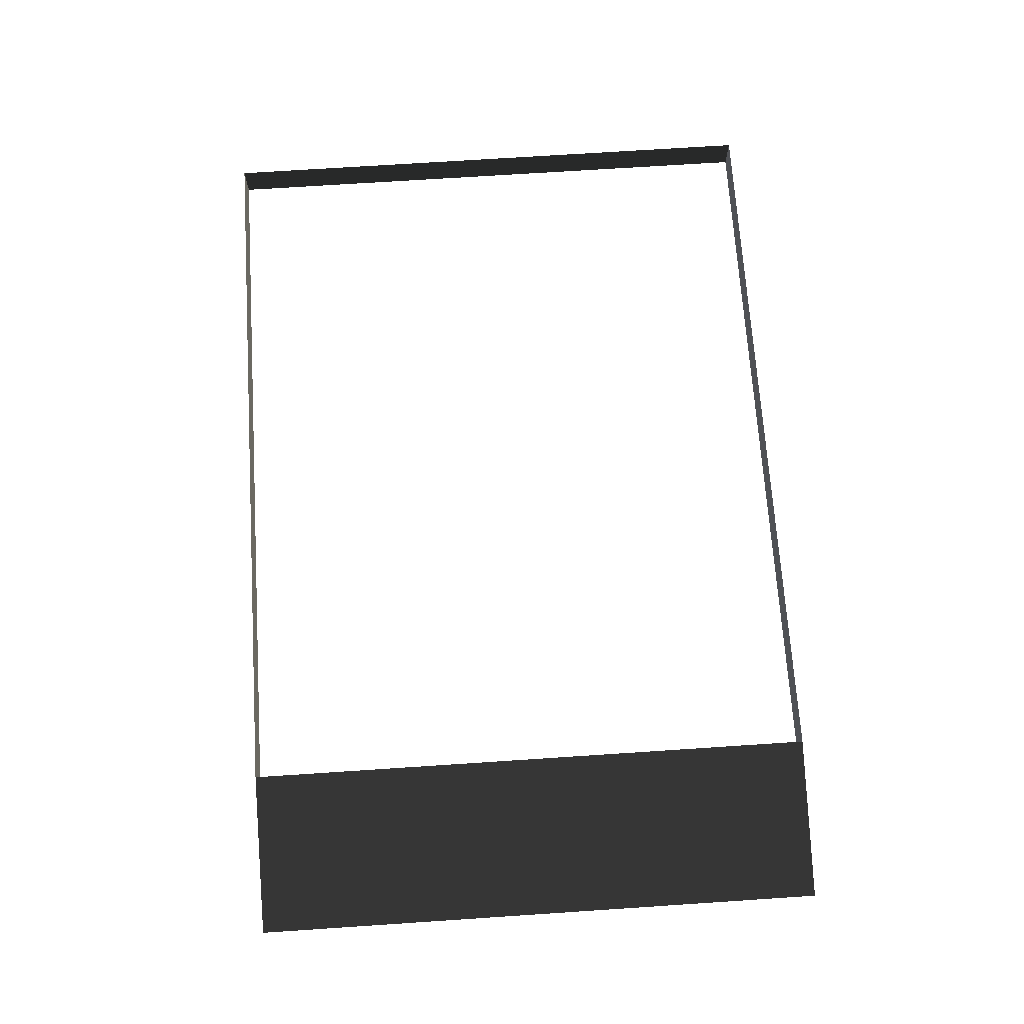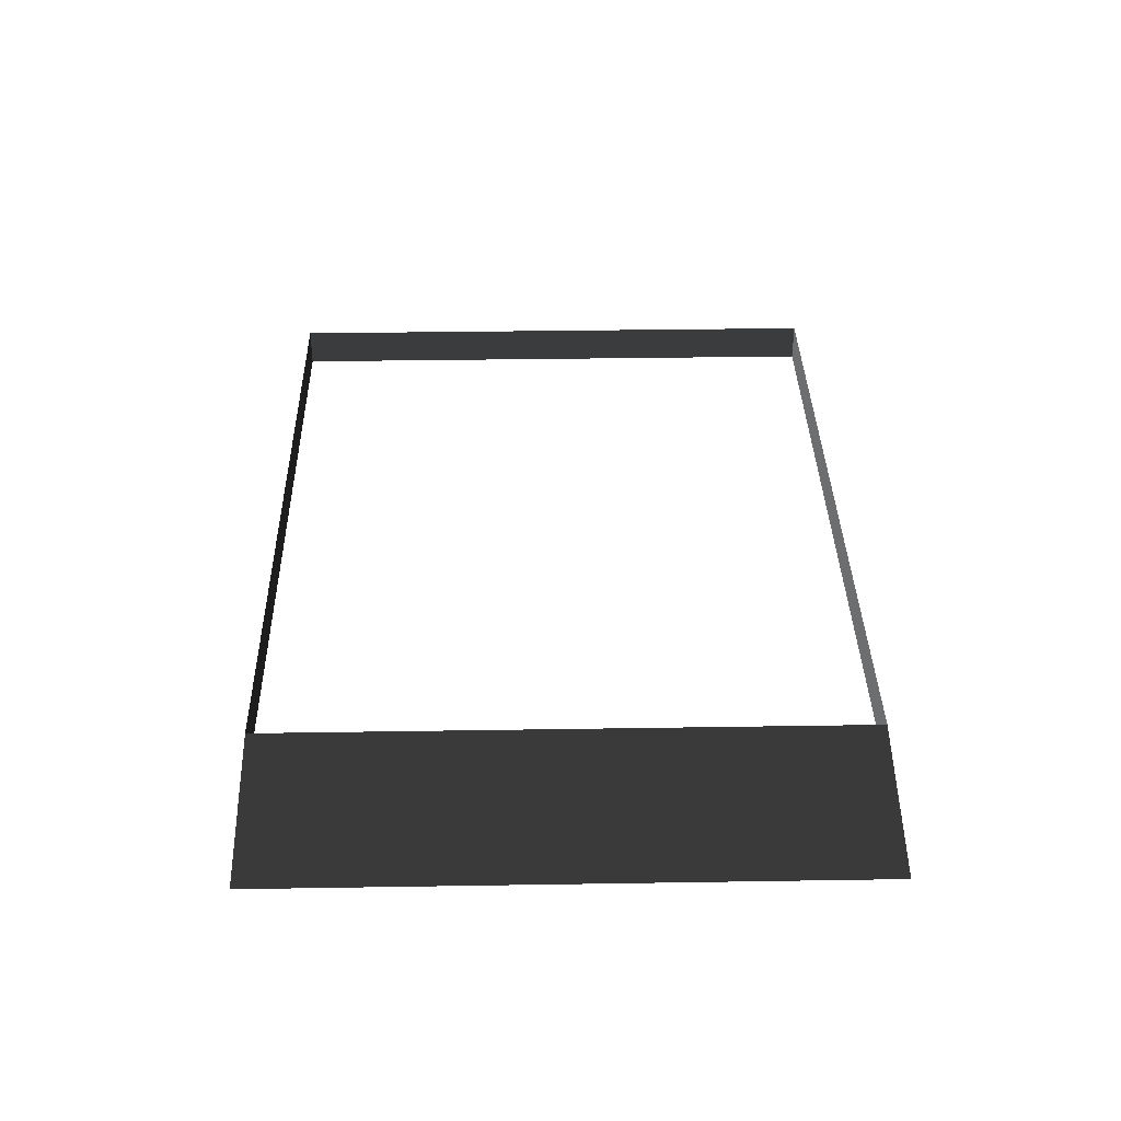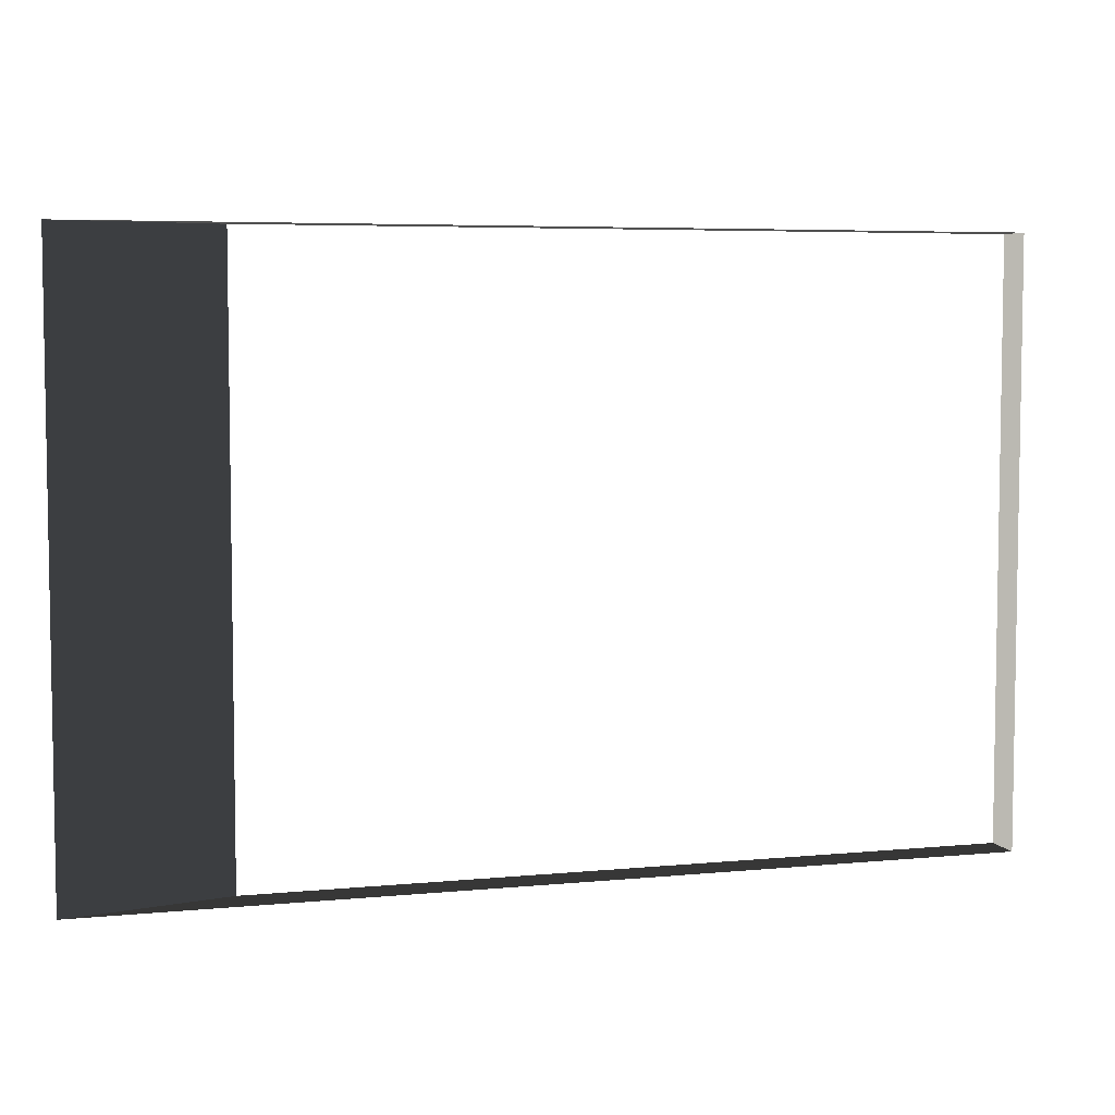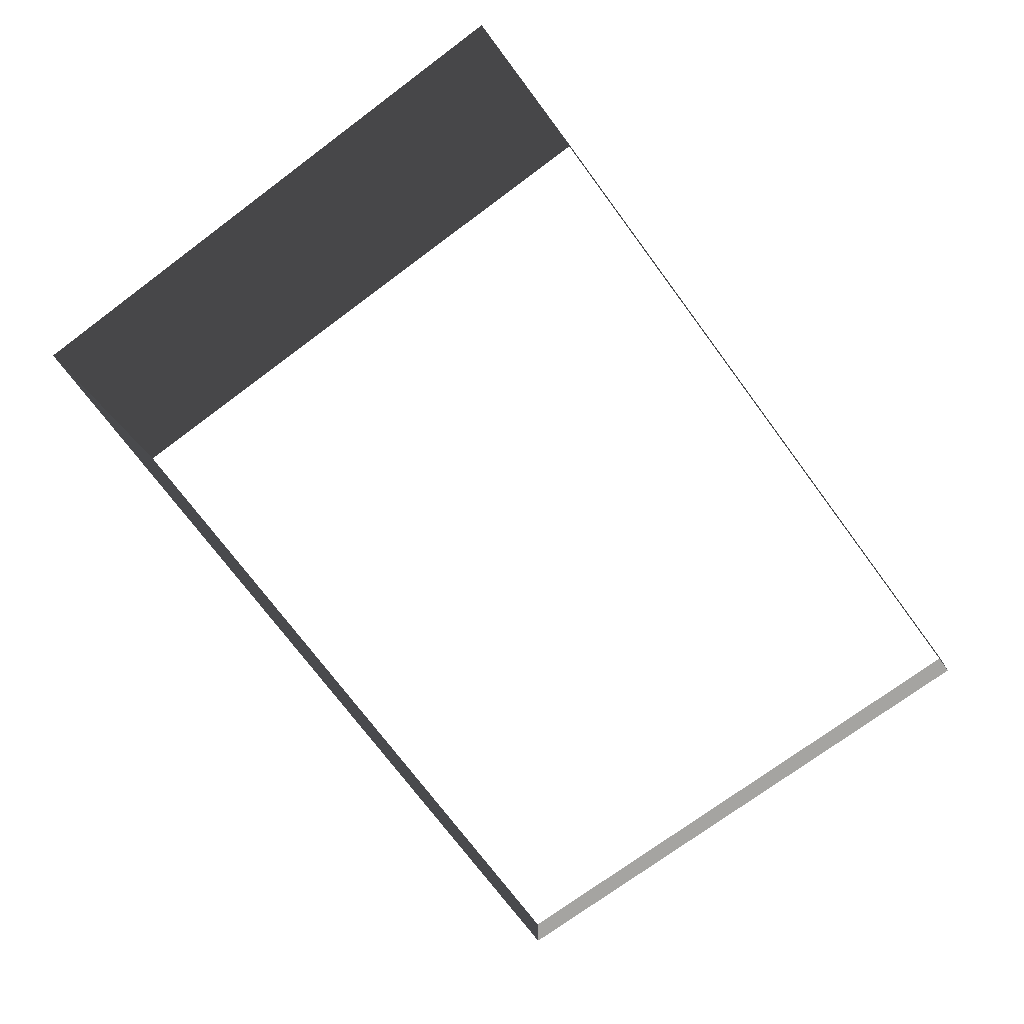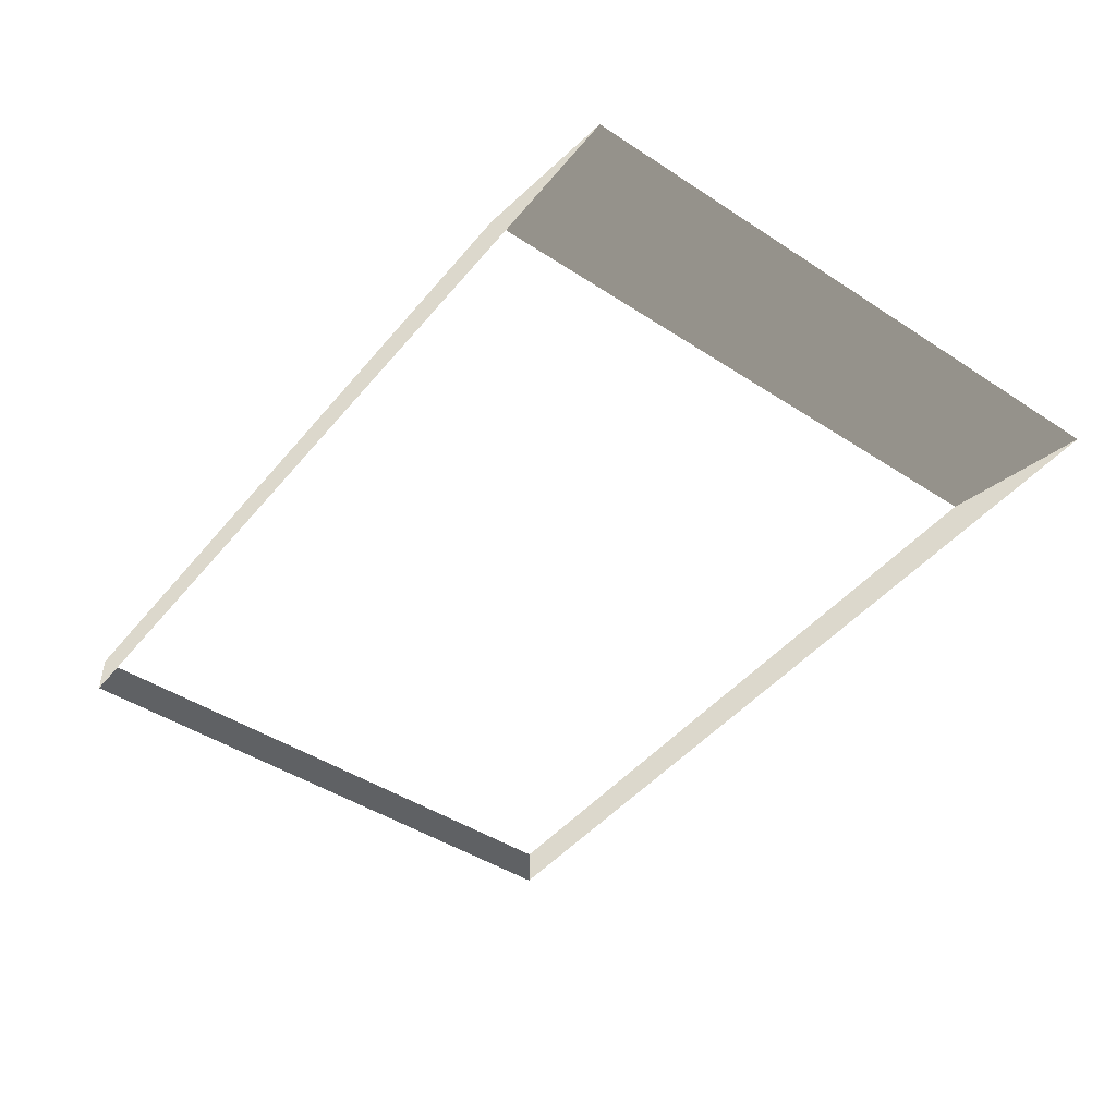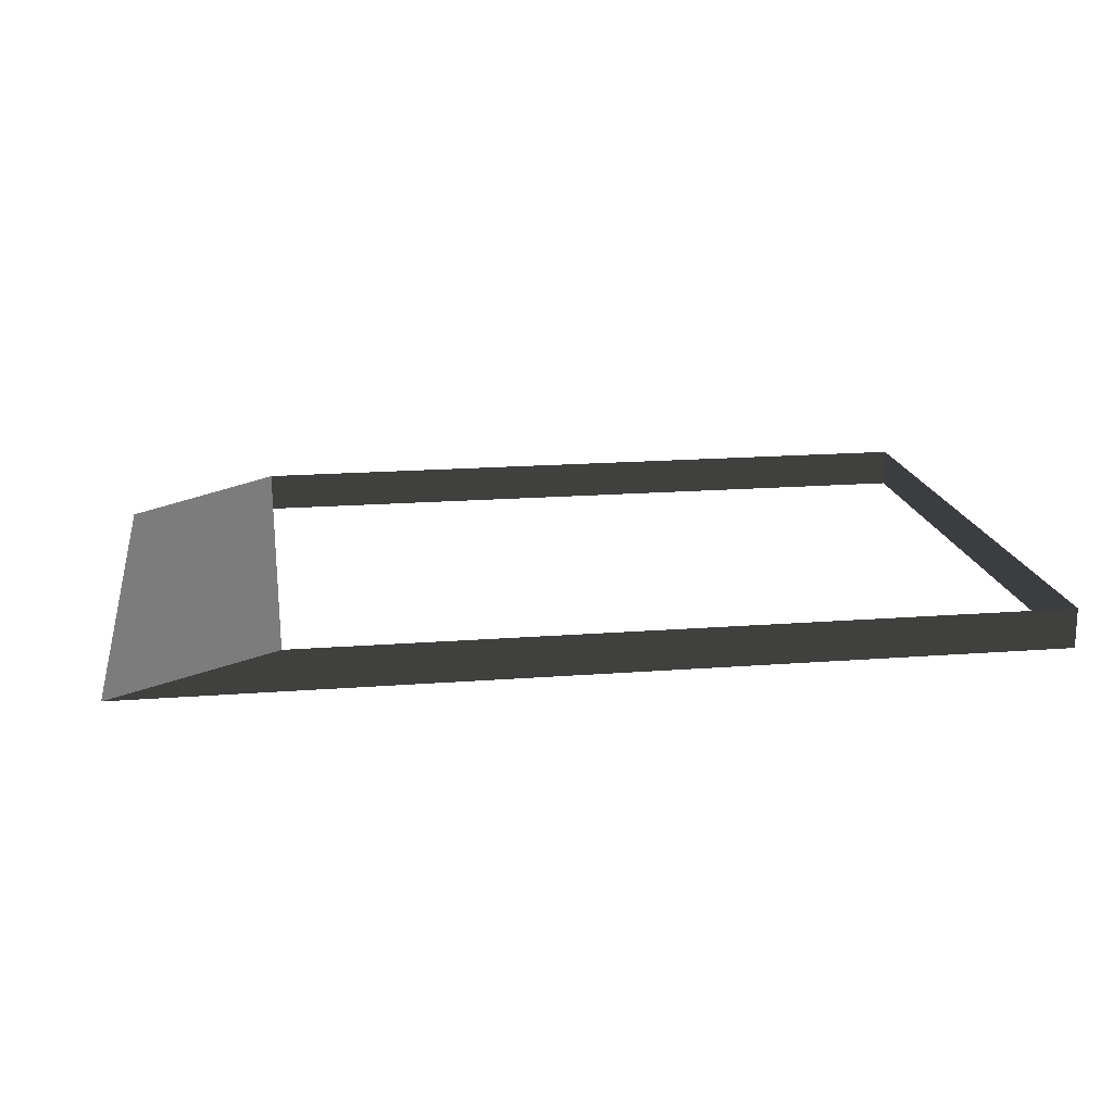
<metadata>
{"format":"obj","ext":"obj","renderer":"f3d","projection":"perspective","resolution":1024,"background":"white","views":[{"elev":69.9,"azim":86.2,"up":"+Z"},{"elev":35.9,"azim":88.8,"up":"+Z"},{"elev":5.6,"azim":163.3,"up":"+Y"},{"elev":-73.4,"azim":126.6,"up":"+Z"},{"elev":-45.4,"azim":53.0,"up":"+Z"},{"elev":17.6,"azim":171.3,"up":"+Z"}]}
</metadata>
<code>
v -4.994 -3.05 0.2307
v 3.672 -3.05 0.2307
v 5.532 -3.05 -0.2307
v -4.994 -3.05 -0.2307
v 3.672 -3.05 0.2307
v 3.672 3.843 0.2307
v 5.532 3.843 -0.2307
v 5.532 -3.05 -0.2307
v -4.994 3.843 0.2307
v -4.994 -3.05 0.2307
v -4.994 -3.05 -0.2307
v -4.994 3.843 -0.2307
v 3.672 3.843 0.2307
v -4.994 3.843 0.2307
v -4.994 3.843 -0.2307
v 5.532 3.843 -0.2307
g Platform_House.149_35213_331
f 1 3 2
f 1 4 3
f 5 7 6
f 5 8 7
f 9 11 10
f 9 12 11
f 13 15 14
f 13 16 15

</code>
